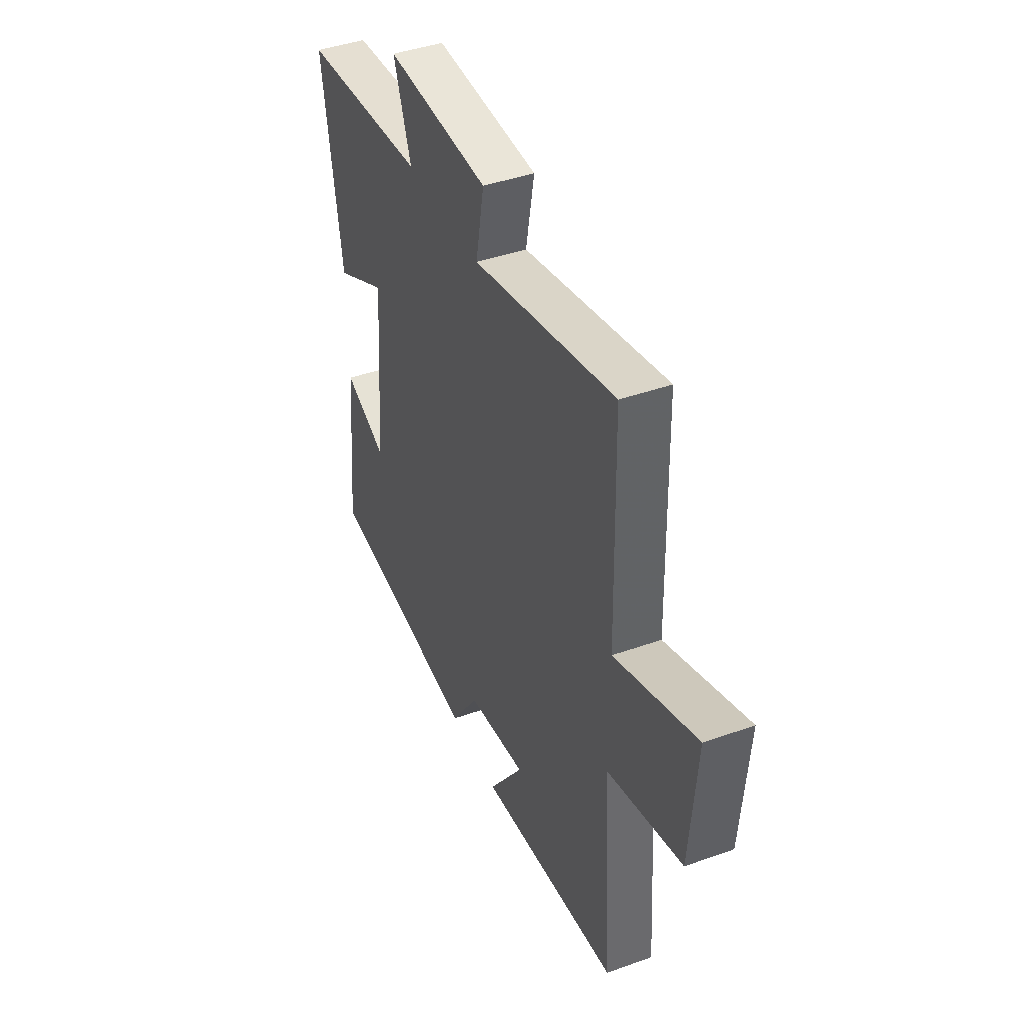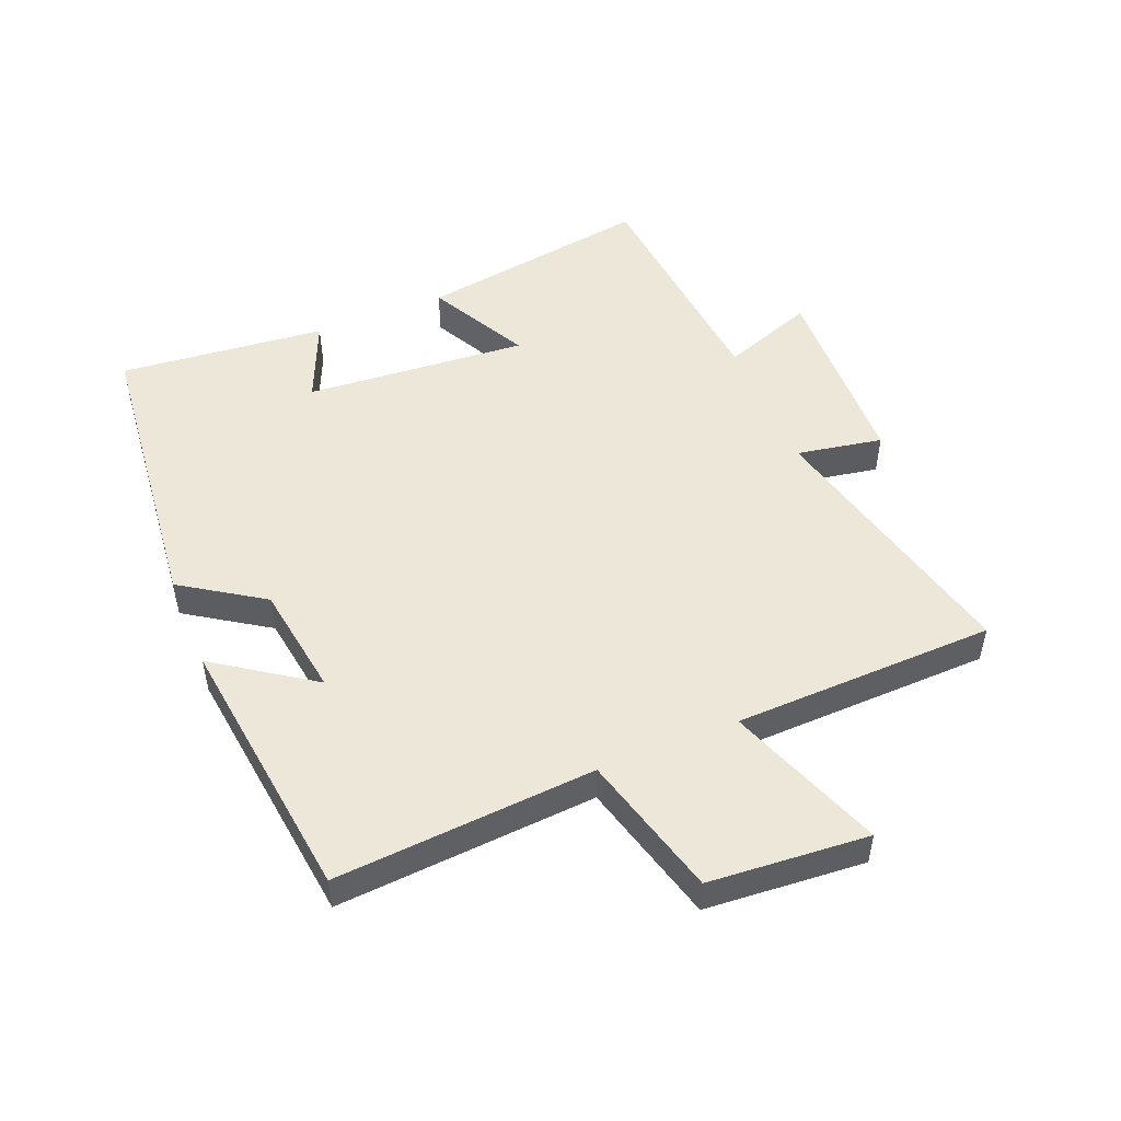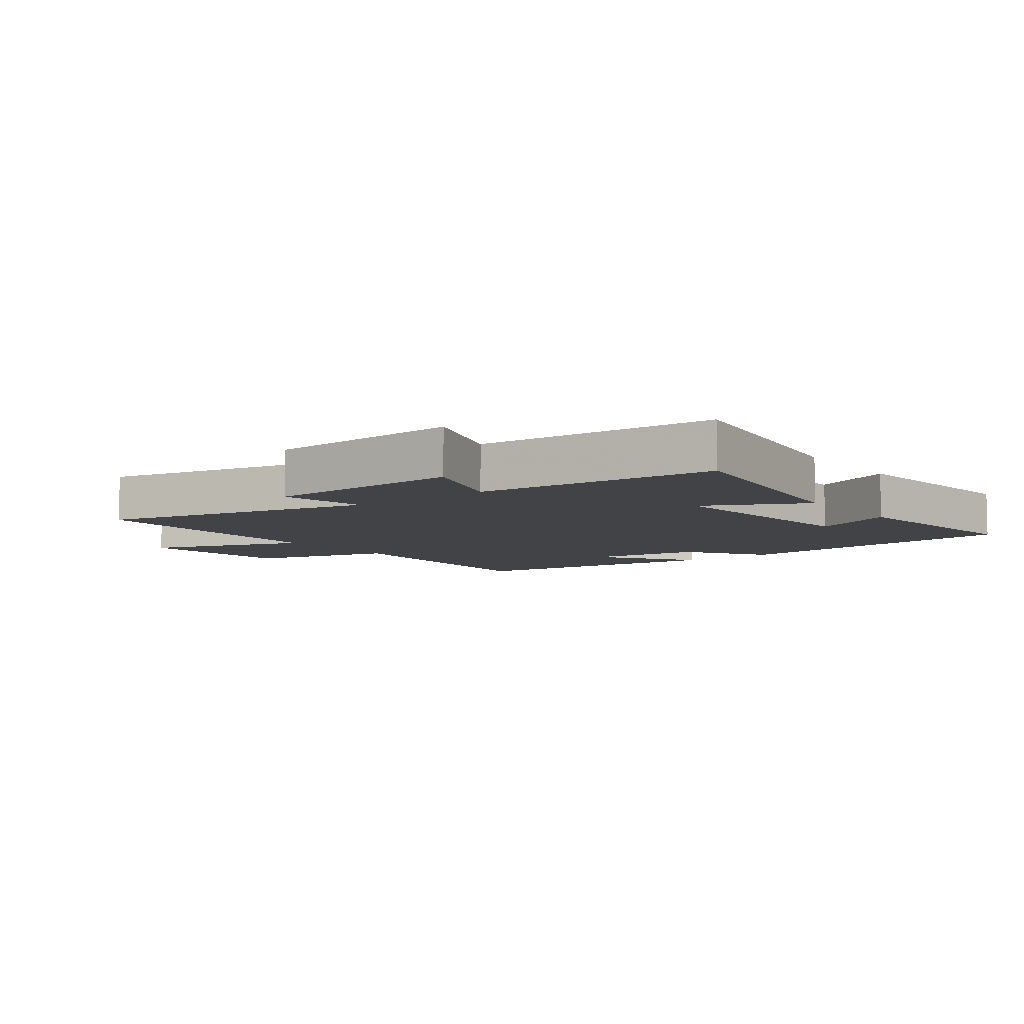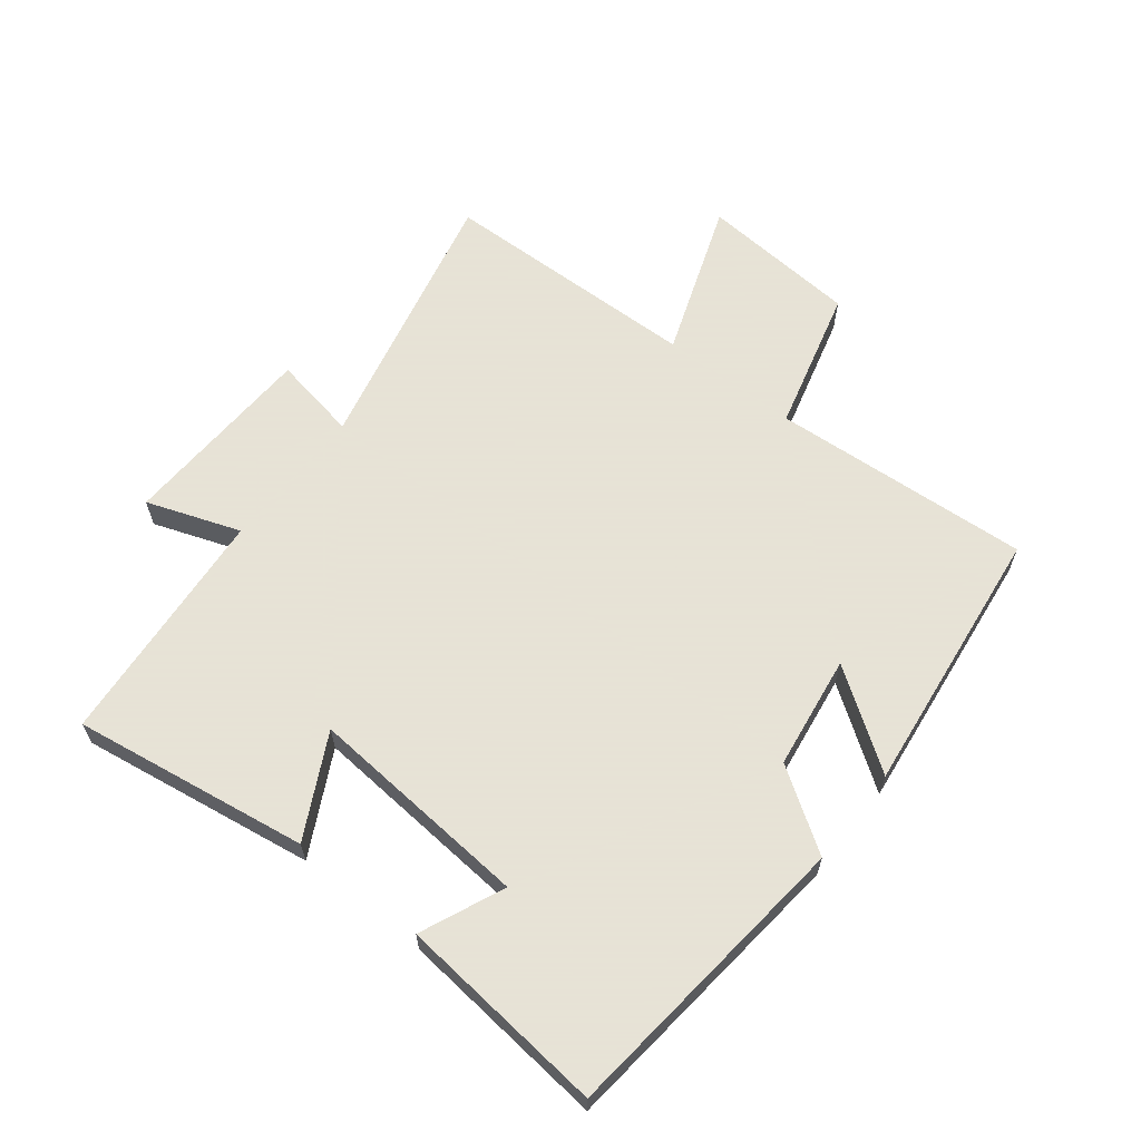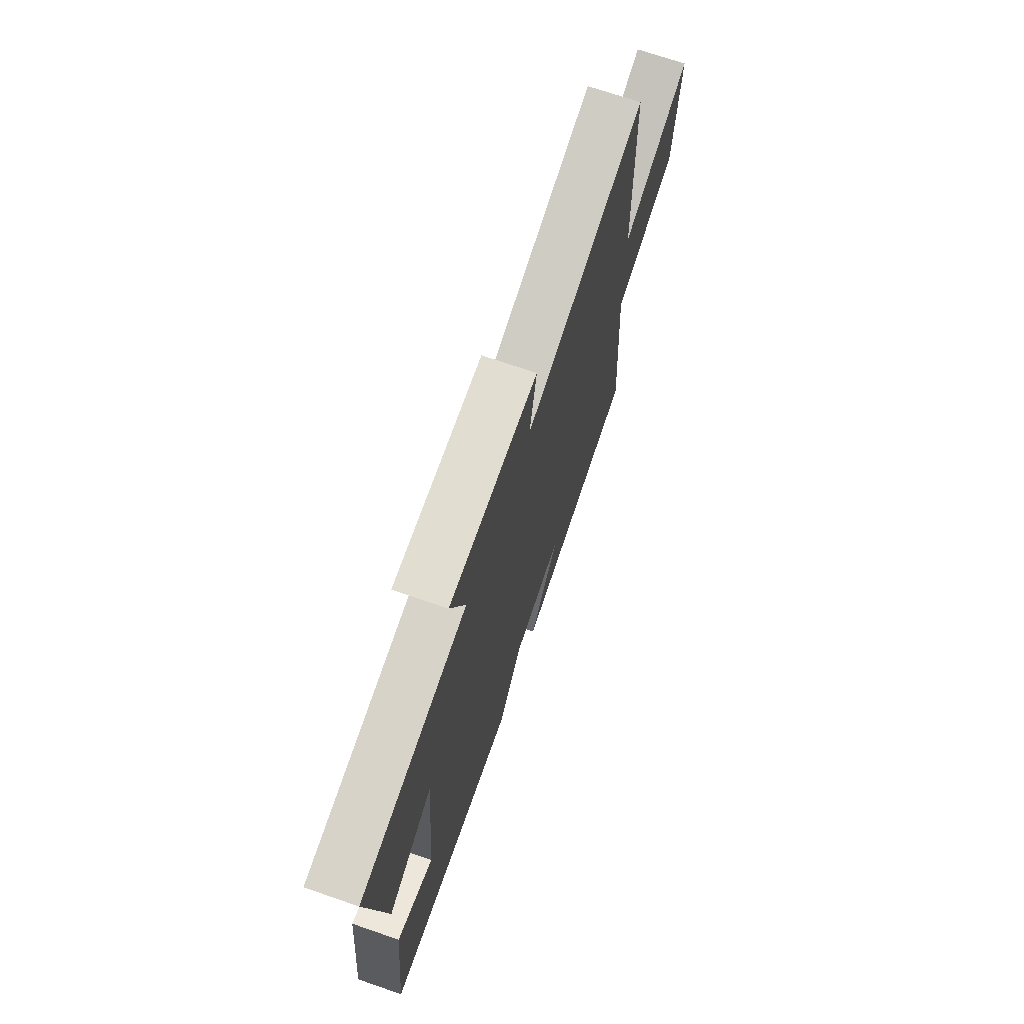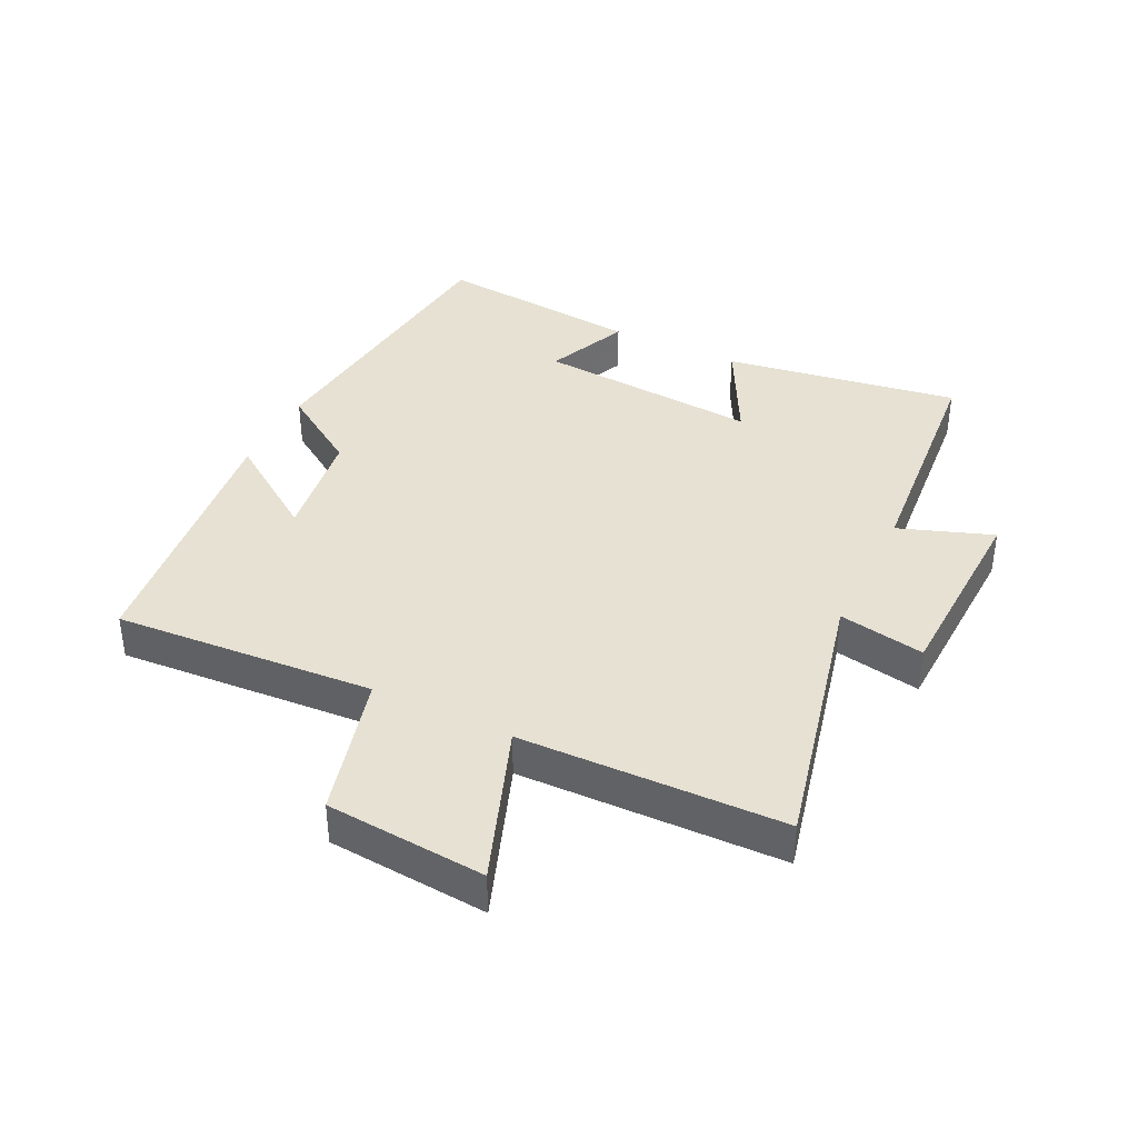
<metadata>
{"format":"obj","ext":"obj","renderer":"f3d","projection":"perspective","resolution":1024,"background":"white","views":[{"elev":42.8,"azim":-113.0,"up":"+Z"},{"elev":50.0,"azim":-112.4,"up":"+Y"},{"elev":-7.3,"azim":37.7,"up":"+Y"},{"elev":62.8,"azim":128.2,"up":"+Y"},{"elev":70.7,"azim":109.0,"up":"+Z"},{"elev":38.6,"azim":-64.0,"up":"+Y"}]}
</metadata>
<code>
v -0.49 0.07 0.6
v -0.059 0.07 0.5
v -0.084 0.07 0.636
v 0.23 0.07 0.648
v 0.177 0.07 0.5
v 0.558 0.07 0.467
v 0.5 0.07 0.094
v 0.34 0.07 0.177
v 0.368 0.07 -0.177
v 0.5 0.07 -0.12
v 0.533 0.07 -0.449
v 0.059 0.07 -0.5
v -0.026 0.07 -0.372
v -0.206 0.07 -0.346
v -0.099 0.07 -0.5
v -0.528 0.07 -0.448
v -0.5 0.07 -0.037
v -0.727 0.07 0.023
v -0.747 0.07 0.275
v -0.5 0.07 0.185
v -0.49 0 0.6
v -0.059 0 0.5
v -0.084 0 0.636
v 0.23 0 0.648
v 0.177 0 0.5
v 0.558 0 0.467
v 0.5 0 0.094
v 0.34 0 0.177
v 0.368 0 -0.177
v 0.5 0 -0.12
v 0.533 0 -0.449
v 0.059 0 -0.5
v -0.026 0 -0.372
v -0.206 0 -0.346
v -0.099 0 -0.5
v -0.528 0 -0.448
v -0.5 0 -0.037
v -0.727 0 0.023
v -0.747 0 0.275
v -0.5 0 0.185
f 17 18 19 20
f 17 20 1 2
f 14 15 16 17
f 13 14 17 2
f 11 12 13
f 10 11 13
f 9 10 13
f 8 9 13 2
f 7 8 2
f 6 7 2
f 5 6 2
f 2 3 4 5
f 40 39 38 37
f 22 21 40 37
f 37 36 35 34
f 22 37 34 33
f 33 32 31
f 33 31 30
f 33 30 29
f 22 33 29 28
f 22 28 27
f 22 27 26
f 22 26 25
f 25 24 23 22
f 1 21 22 2
f 2 22 23 3
f 3 23 24 4
f 4 24 25 5
f 5 25 26 6
f 6 26 27 7
f 7 27 28 8
f 8 28 29 9
f 9 29 30 10
f 10 30 31 11
f 11 31 32 12
f 12 32 33 13
f 13 33 34 14
f 14 34 35 15
f 15 35 36 16
f 16 36 37 17
f 17 37 38 18
f 18 38 39 19
f 19 39 40 20
f 20 40 21 1

</code>
